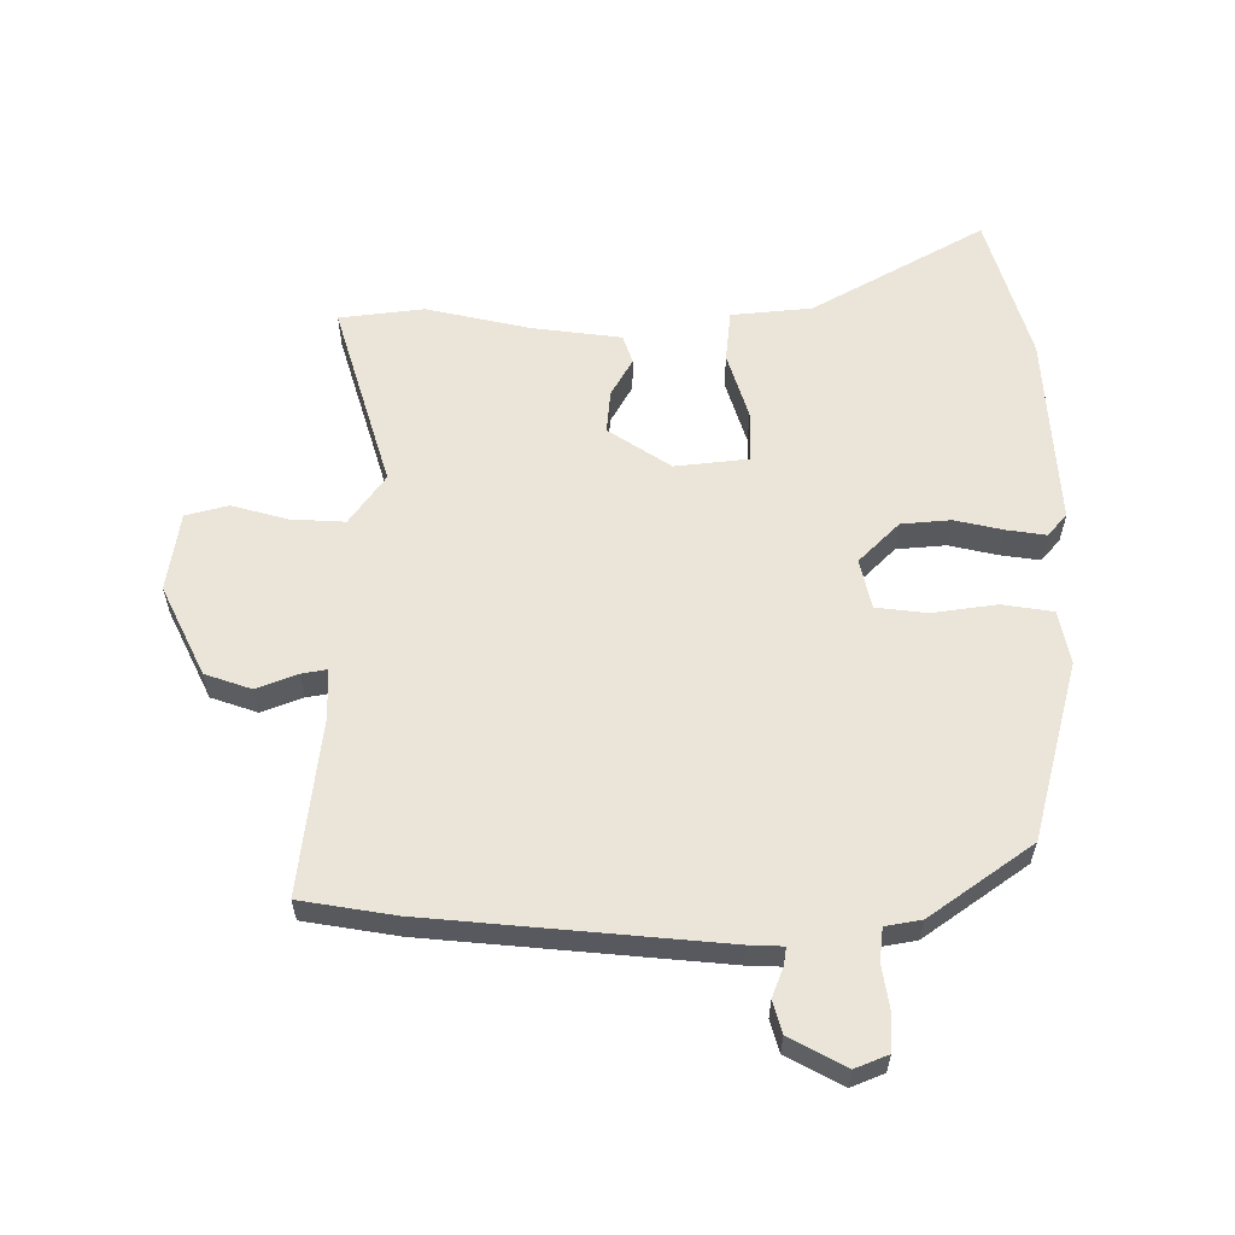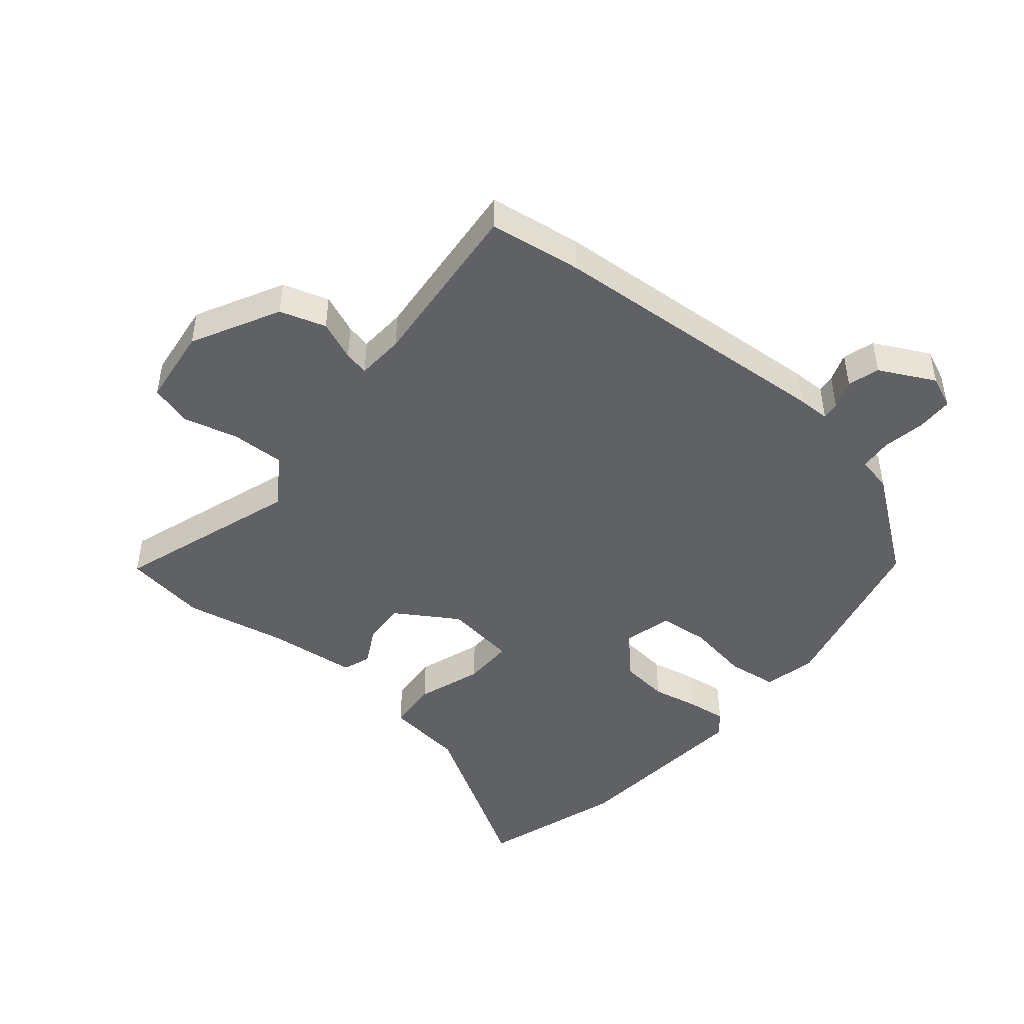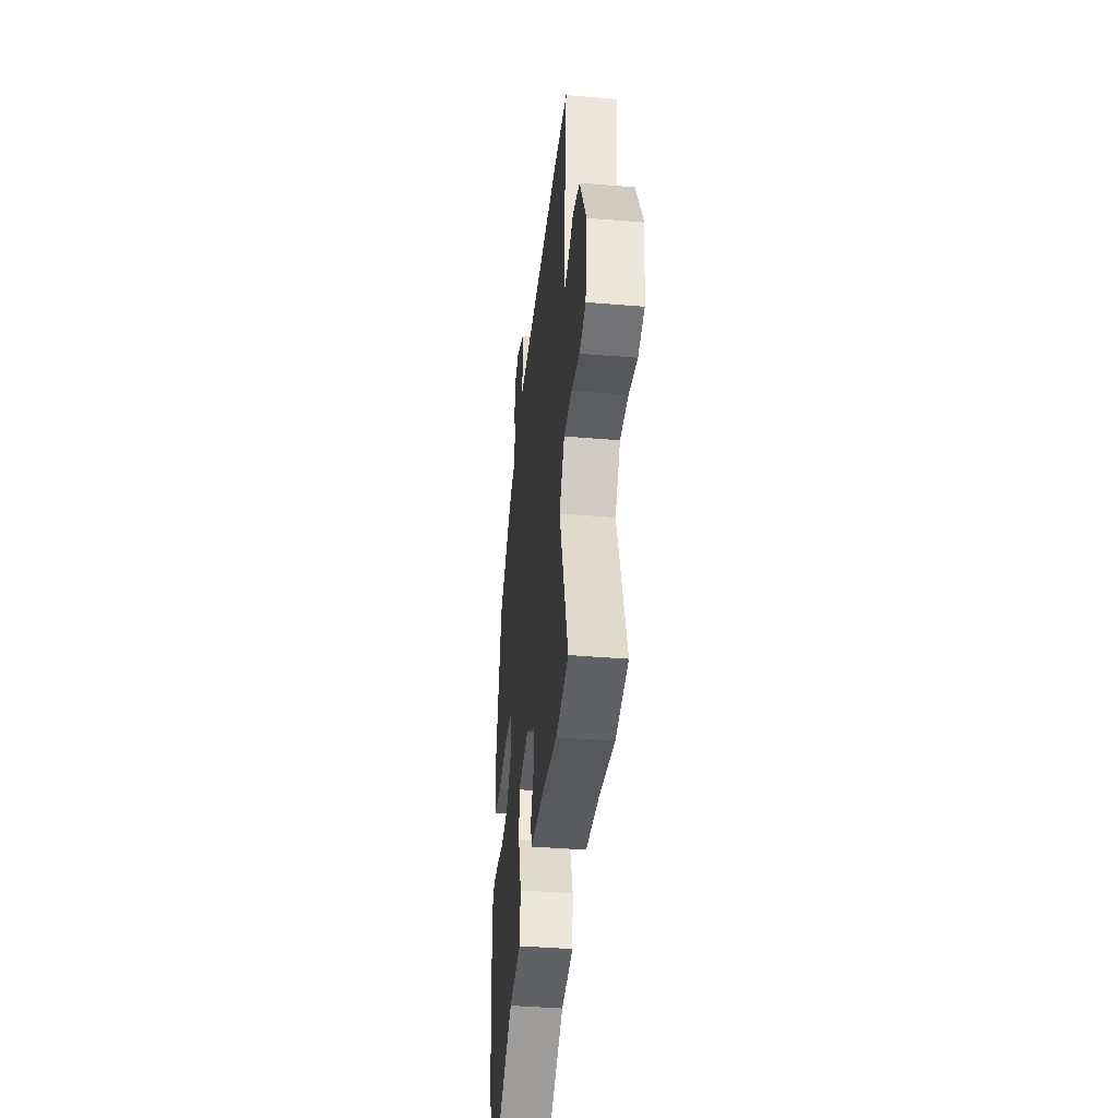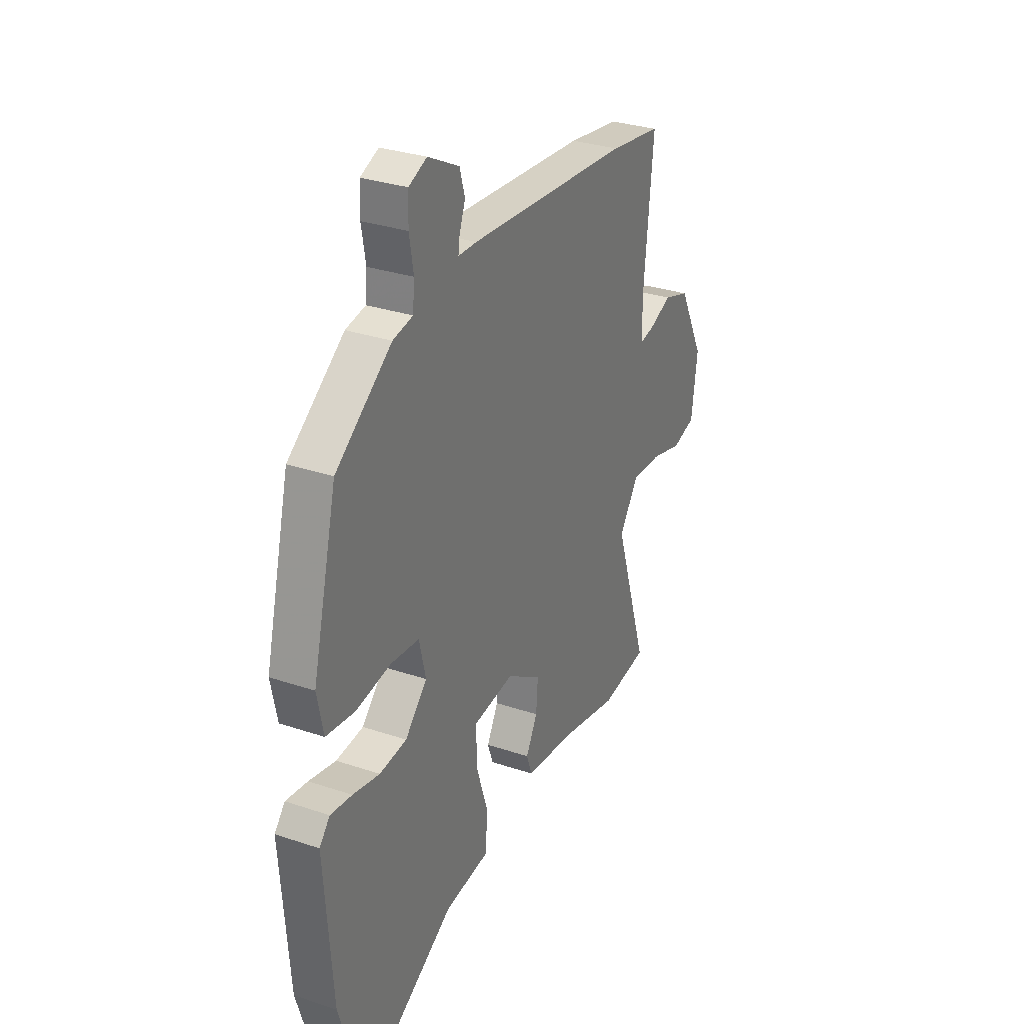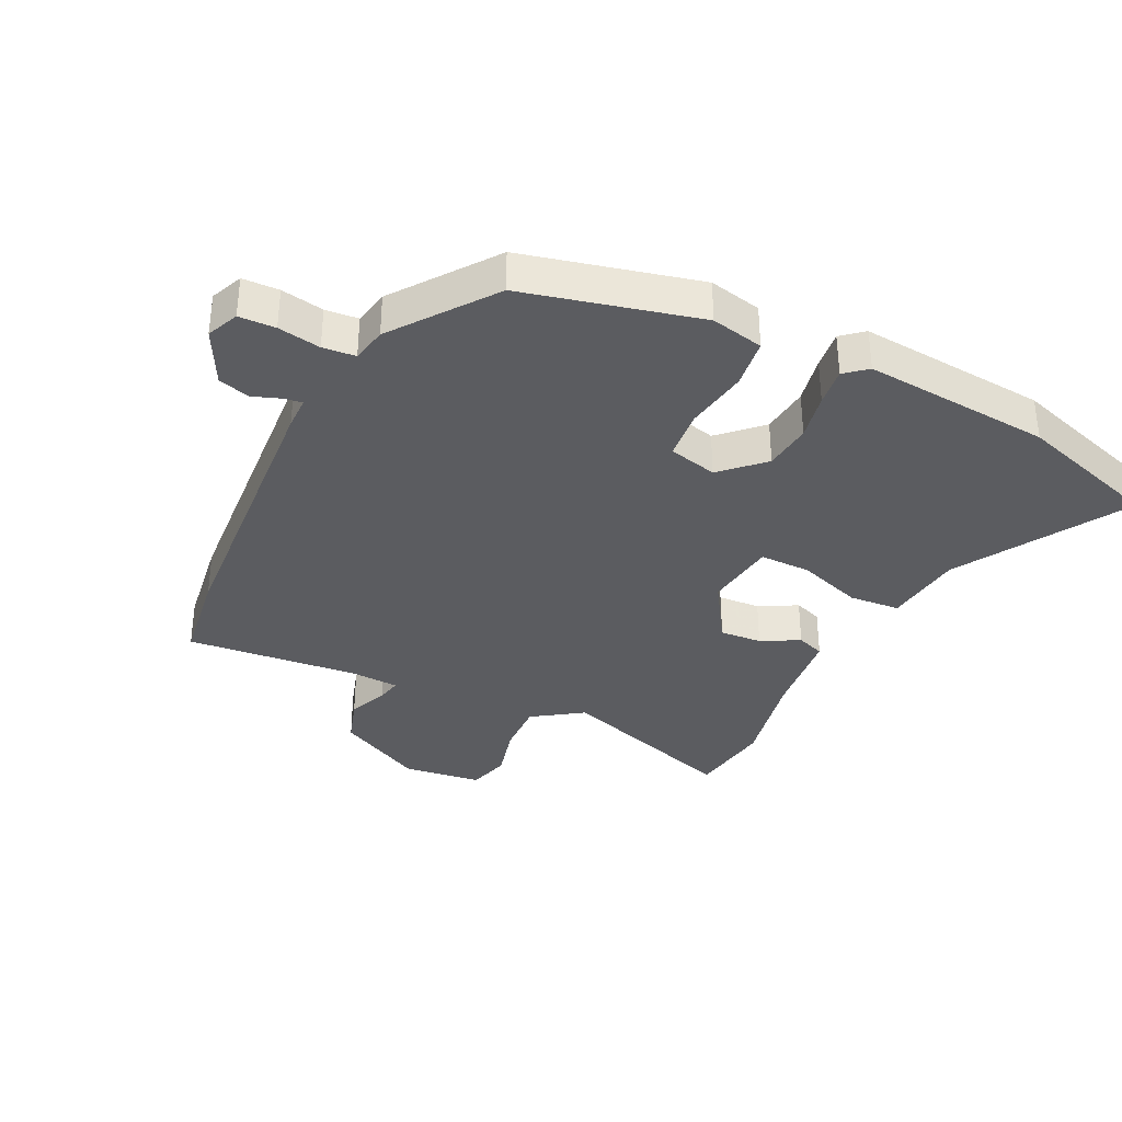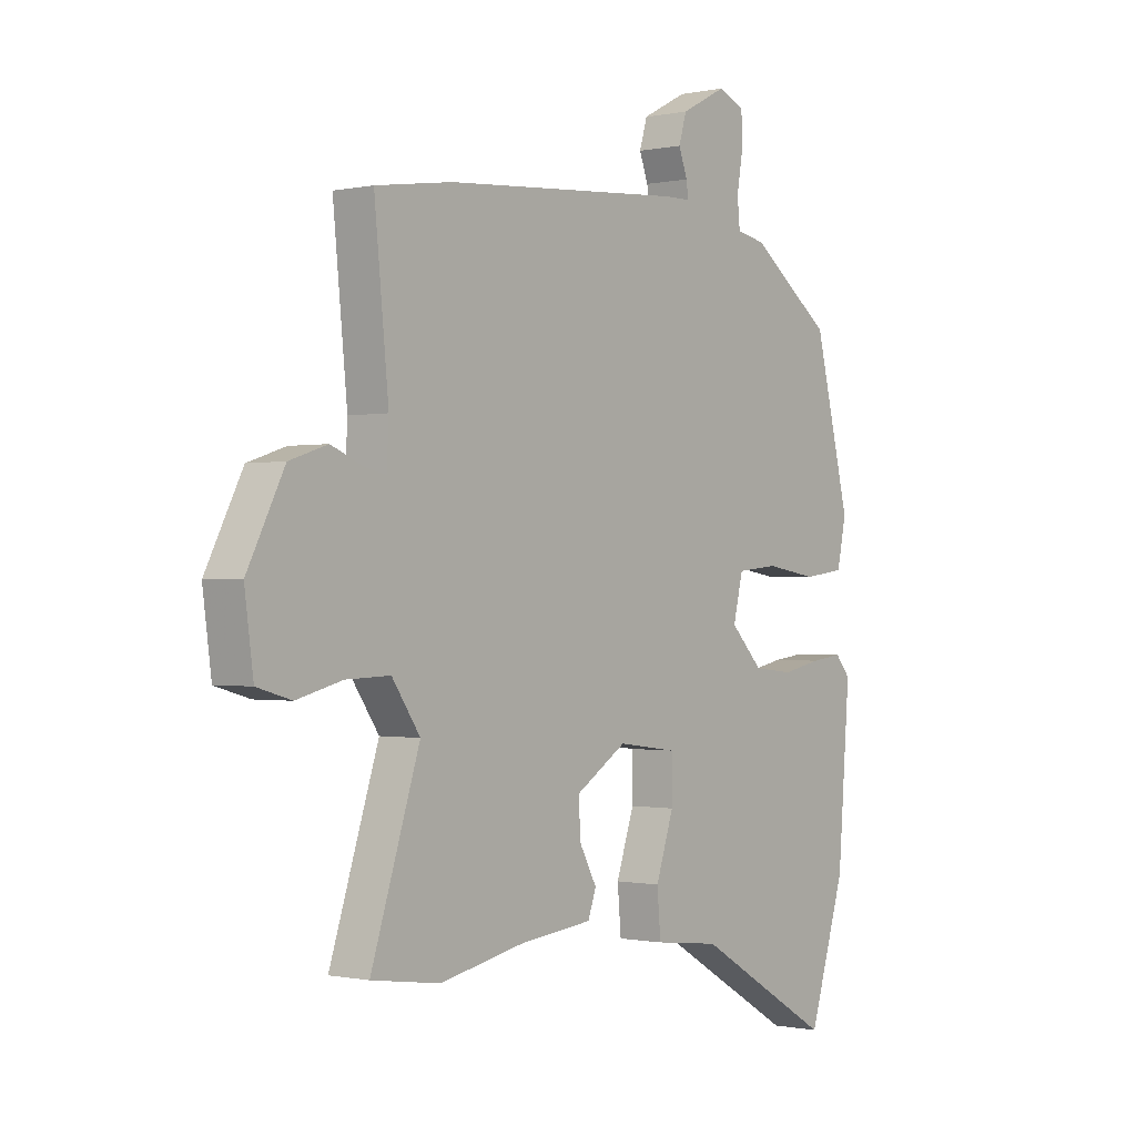
<metadata>
{"format":"obj","ext":"obj","renderer":"f3d","projection":"perspective","resolution":1024,"background":"white","views":[{"elev":59.4,"azim":0.9,"up":"+Y"},{"elev":-46.4,"azim":-40.2,"up":"+Y"},{"elev":-39.8,"azim":-95.9,"up":"+Z"},{"elev":30.5,"azim":116.0,"up":"+Z"},{"elev":-35.3,"azim":63.8,"up":"+Y"},{"elev":-0.5,"azim":-51.9,"up":"+Z"}]}
</metadata>
<code>
v -0.428 0.07 -0.51
v -0.562 0.07 -0.491
v -0.467 0.07 -0.196
v -0.522 0.07 -0.116
v -0.608 0.07 -0.119
v -0.697 0.07 -0.142
v -0.764 0.07 -0.123
v -0.781 0.07 0.003
v -0.709 0.07 0.144
v -0.635 0.07 0.168
v -0.571 0.07 0.142
v -0.531 0.07 0.134
v -0.527 0.07 0.211
v -0.555 0.07 0.492
v -0.405 0.07 0.514
v 0.061 0.07 0.549
v 0.114 0.07 0.55
v 0.11 0.07 0.579
v 0.093 0.07 0.625
v 0.108 0.07 0.676
v 0.197 0.07 0.722
v 0.249 0.07 0.7
v 0.251 0.07 0.641
v 0.239 0.07 0.572
v 0.244 0.07 0.519
v 0.301 0.07 0.508
v 0.461 0.07 0.39
v 0.531 0.07 0.107
v 0.513 0.07 0.022
v 0.432 0.07 0.011
v 0.33 0.07 0.027
v 0.249 0.07 0.019
v 0.23 0.07 -0.06
v 0.293 0.07 -0.125
v 0.371 0.07 -0.133
v 0.448 0.07 -0.117
v 0.51 0.07 -0.109
v 0.54 0.07 -0.144
v 0.516 0.07 -0.449
v 0.444 0.07 -0.68
v 0.174 0.07 -0.521
v 0.046 0.07 -0.506
v 0.039 0.07 -0.424
v 0.074 0.07 -0.319
v 0.074 0.07 -0.237
v -0.042 0.07 -0.222
v -0.142 0.07 -0.286
v -0.137 0.07 -0.354
v -0.104 0.07 -0.415
v -0.12 0.07 -0.46
v -0.263 0.07 -0.476
v -0.428 0 -0.51
v -0.562 0 -0.491
v -0.467 0 -0.196
v -0.522 0 -0.116
v -0.608 0 -0.119
v -0.697 0 -0.142
v -0.764 0 -0.123
v -0.781 0 0.003
v -0.709 0 0.144
v -0.635 0 0.168
v -0.571 0 0.142
v -0.531 0 0.134
v -0.527 0 0.211
v -0.555 0 0.492
v -0.405 0 0.514
v 0.061 0 0.549
v 0.114 0 0.55
v 0.11 0 0.579
v 0.093 0 0.625
v 0.108 0 0.676
v 0.197 0 0.722
v 0.249 0 0.7
v 0.251 0 0.641
v 0.239 0 0.572
v 0.244 0 0.519
v 0.301 0 0.508
v 0.461 0 0.39
v 0.531 0 0.107
v 0.513 0 0.022
v 0.432 0 0.011
v 0.33 0 0.027
v 0.249 0 0.019
v 0.23 0 -0.06
v 0.293 0 -0.125
v 0.371 0 -0.133
v 0.448 0 -0.117
v 0.51 0 -0.109
v 0.54 0 -0.144
v 0.516 0 -0.449
v 0.444 0 -0.68
v 0.174 0 -0.521
v 0.046 0 -0.506
v 0.039 0 -0.424
v 0.074 0 -0.319
v 0.074 0 -0.237
v -0.042 0 -0.222
v -0.142 0 -0.286
v -0.137 0 -0.354
v -0.104 0 -0.415
v -0.12 0 -0.46
v -0.263 0 -0.476
f 48 49 50 51
f 47 48 51 1
f 41 42 43 44
f 41 44 45
f 40 41 45
f 39 40 45
f 38 39 45
f 35 36 37 38
f 35 38 45 46
f 28 29 30 31
f 28 31 32
f 25 26 27 28
f 25 28 32
f 24 25 32 33
f 22 23 24
f 21 22 24
f 18 19 20 21
f 17 18 21 24
f 14 15 16 17
f 13 14 17
f 12 13 17 24
f 8 9 10 11
f 8 11 12
f 5 6 7 8
f 4 5 8 12
f 3 4 12 24
f 47 1 2 3
f 46 47 3 24
f 34 35 46
f 33 34 46
f 24 33 46
f 102 101 100 99
f 52 102 99 98
f 95 94 93 92
f 96 95 92
f 96 92 91
f 96 91 90
f 96 90 89
f 89 88 87 86
f 97 96 89 86
f 82 81 80 79
f 83 82 79
f 79 78 77 76
f 83 79 76
f 84 83 76 75
f 75 74 73
f 75 73 72
f 72 71 70 69
f 75 72 69 68
f 68 67 66 65
f 68 65 64
f 75 68 64 63
f 62 61 60 59
f 63 62 59
f 59 58 57 56
f 63 59 56 55
f 75 63 55 54
f 54 53 52 98
f 75 54 98 97
f 97 86 85
f 97 85 84
f 97 84 75
f 1 52 53 2
f 2 53 54 3
f 3 54 55 4
f 4 55 56 5
f 5 56 57 6
f 6 57 58 7
f 7 58 59 8
f 8 59 60 9
f 9 60 61 10
f 10 61 62 11
f 11 62 63 12
f 12 63 64 13
f 13 64 65 14
f 14 65 66 15
f 15 66 67 16
f 16 67 68 17
f 17 68 69 18
f 18 69 70 19
f 19 70 71 20
f 20 71 72 21
f 21 72 73 22
f 22 73 74 23
f 23 74 75 24
f 24 75 76 25
f 25 76 77 26
f 26 77 78 27
f 27 78 79 28
f 28 79 80 29
f 29 80 81 30
f 30 81 82 31
f 31 82 83 32
f 32 83 84 33
f 33 84 85 34
f 34 85 86 35
f 35 86 87 36
f 36 87 88 37
f 37 88 89 38
f 38 89 90 39
f 39 90 91 40
f 40 91 92 41
f 41 92 93 42
f 42 93 94 43
f 43 94 95 44
f 44 95 96 45
f 45 96 97 46
f 46 97 98 47
f 47 98 99 48
f 48 99 100 49
f 49 100 101 50
f 50 101 102 51
f 51 102 52 1

</code>
